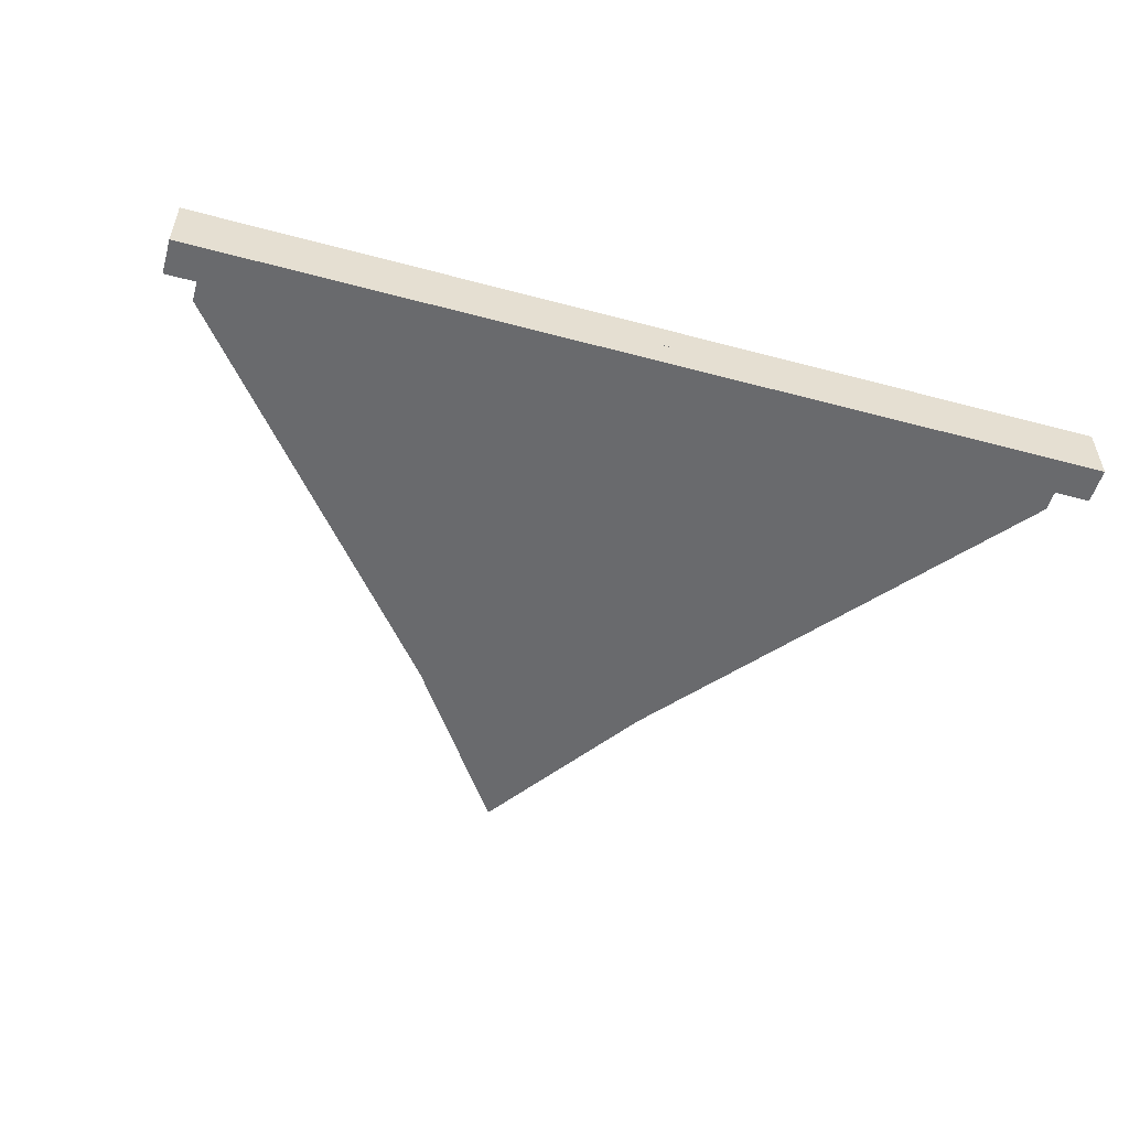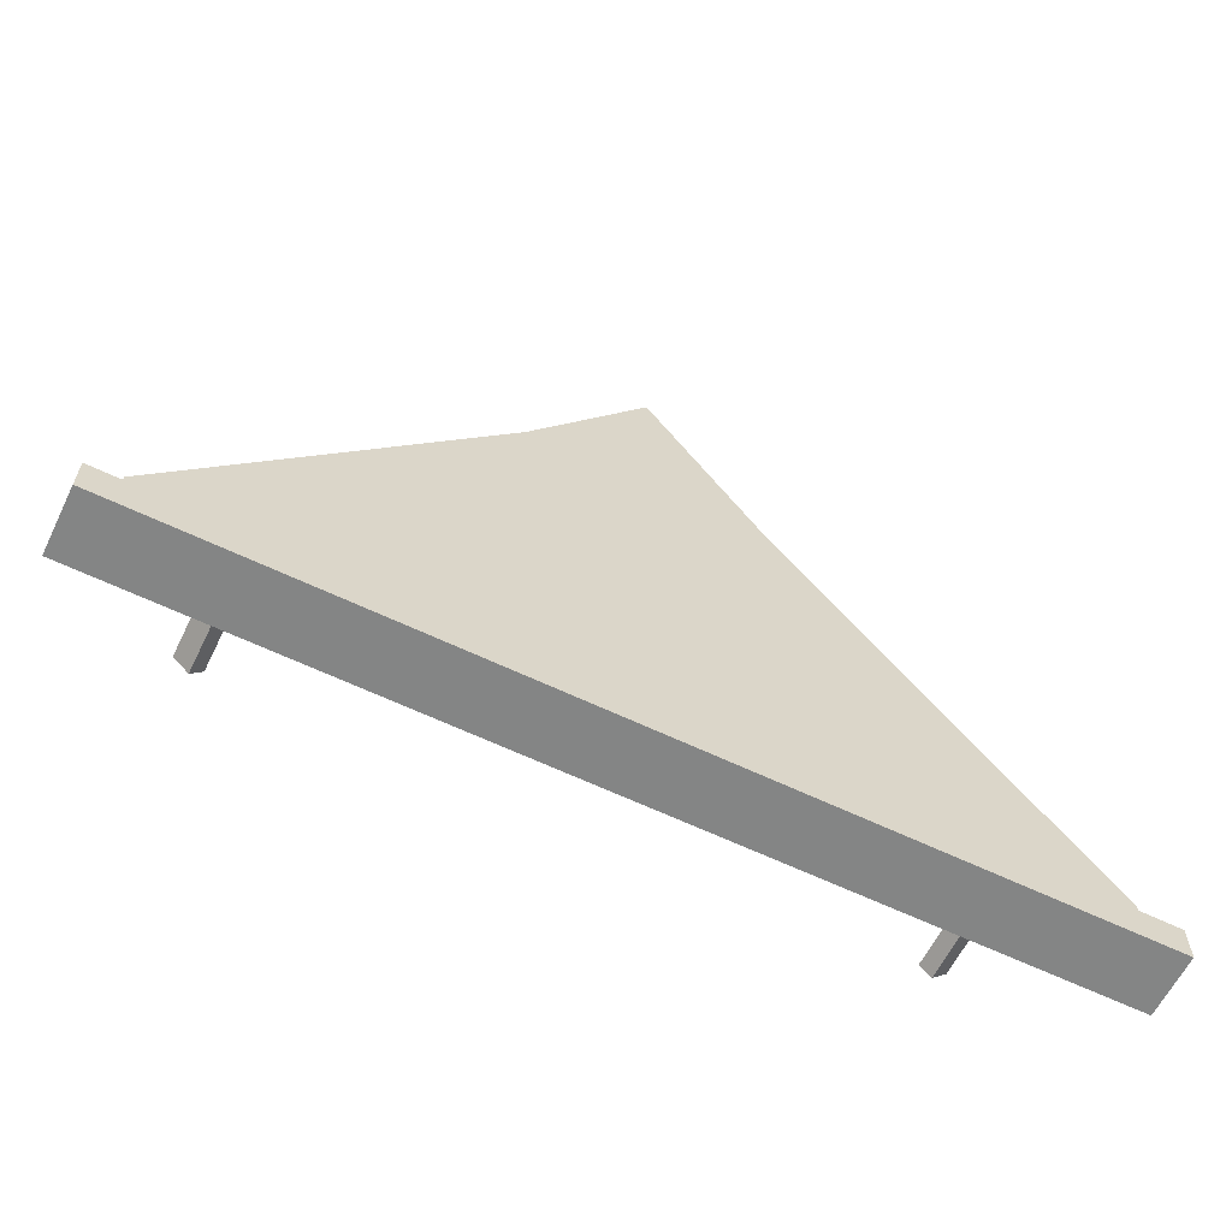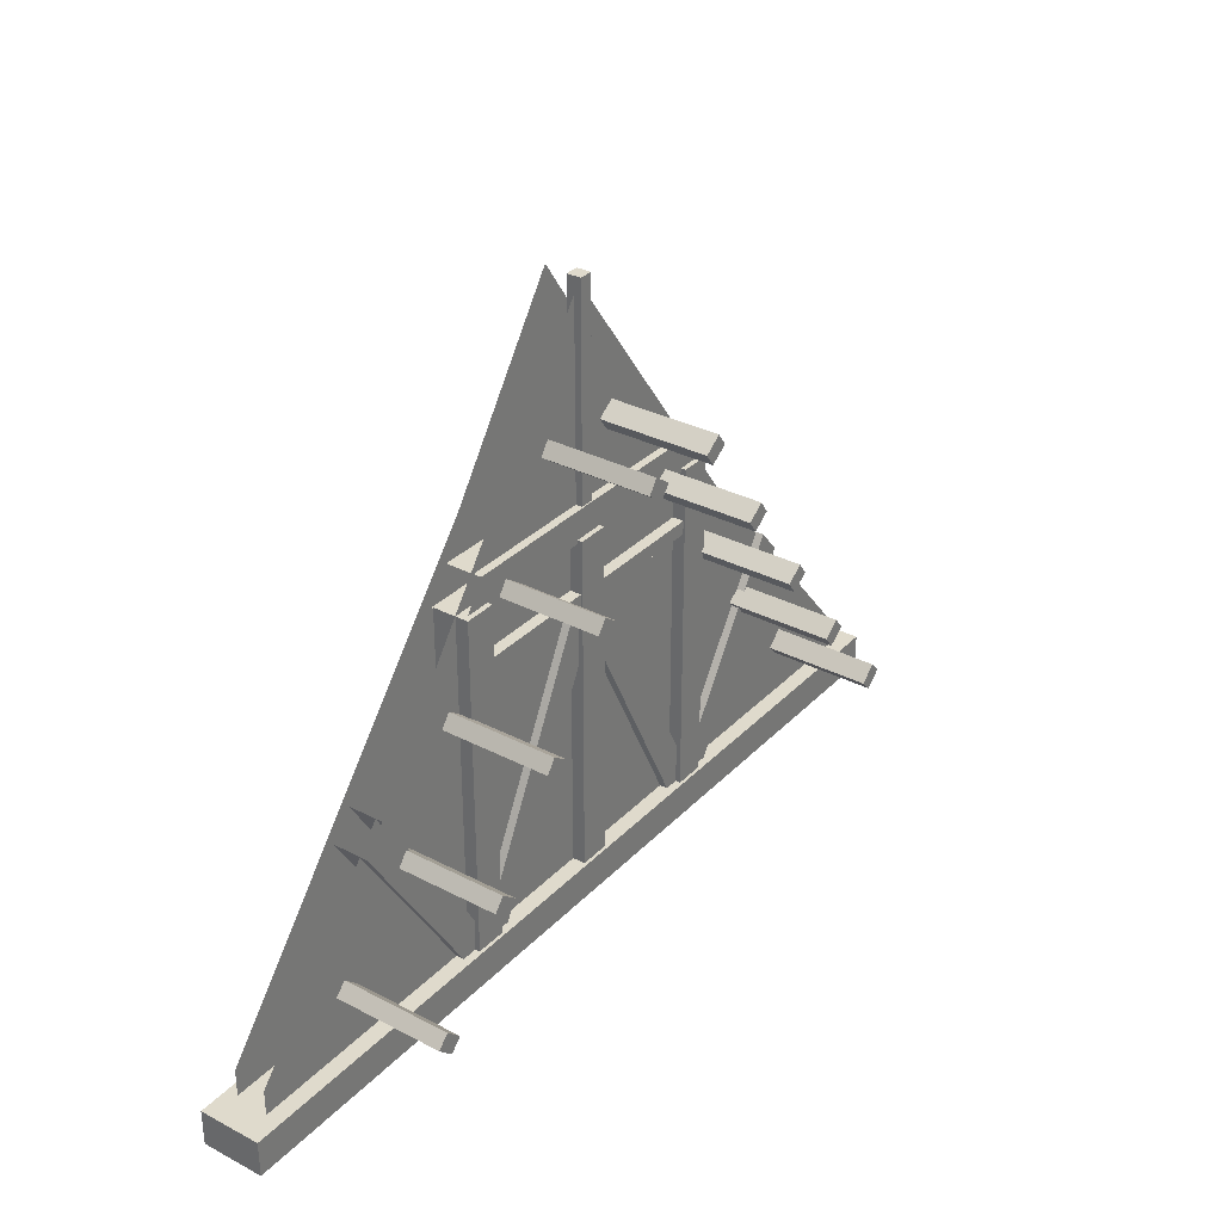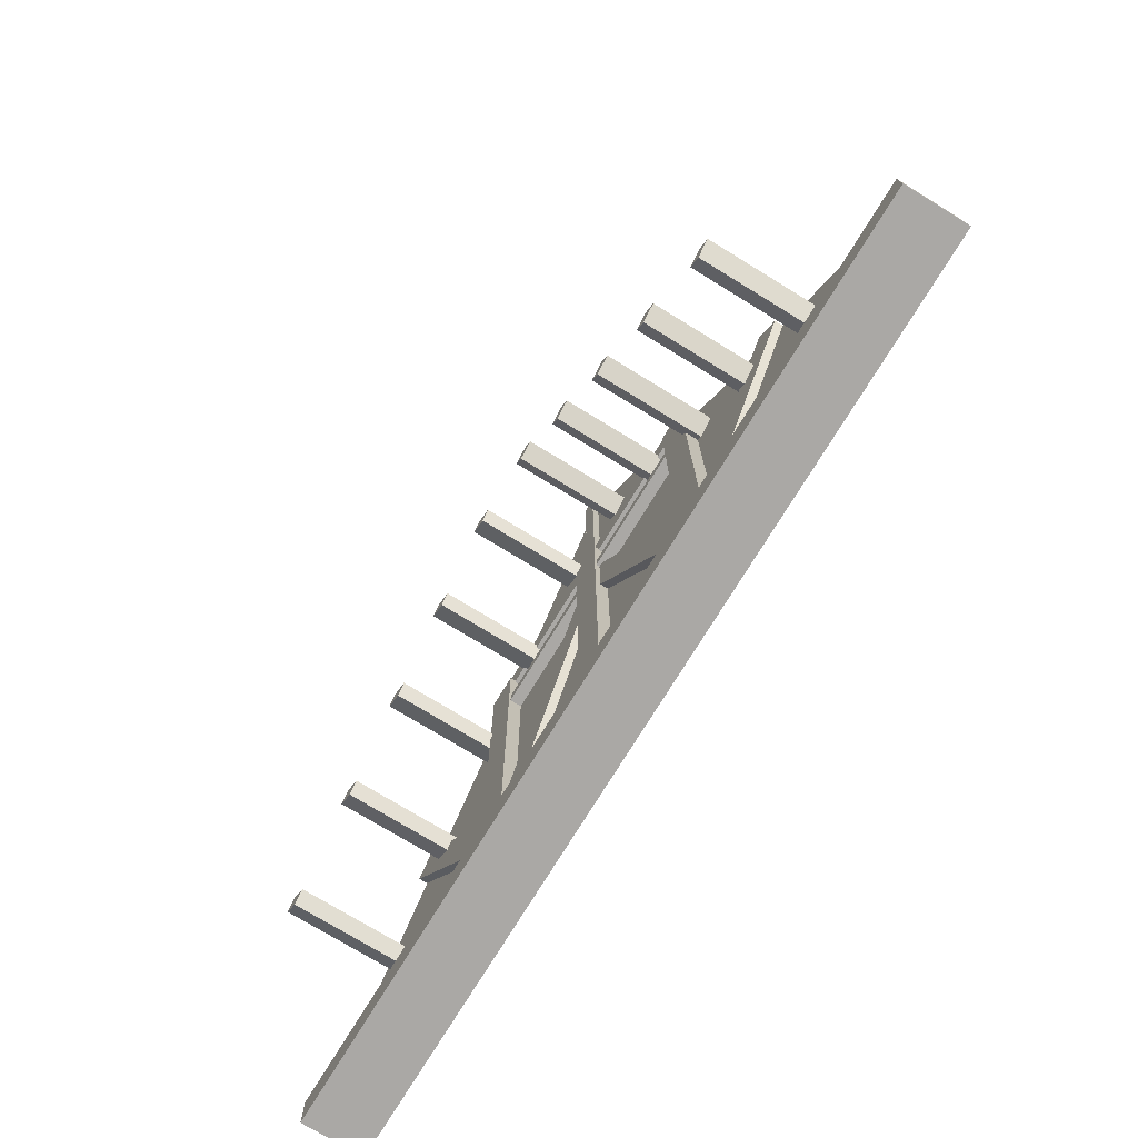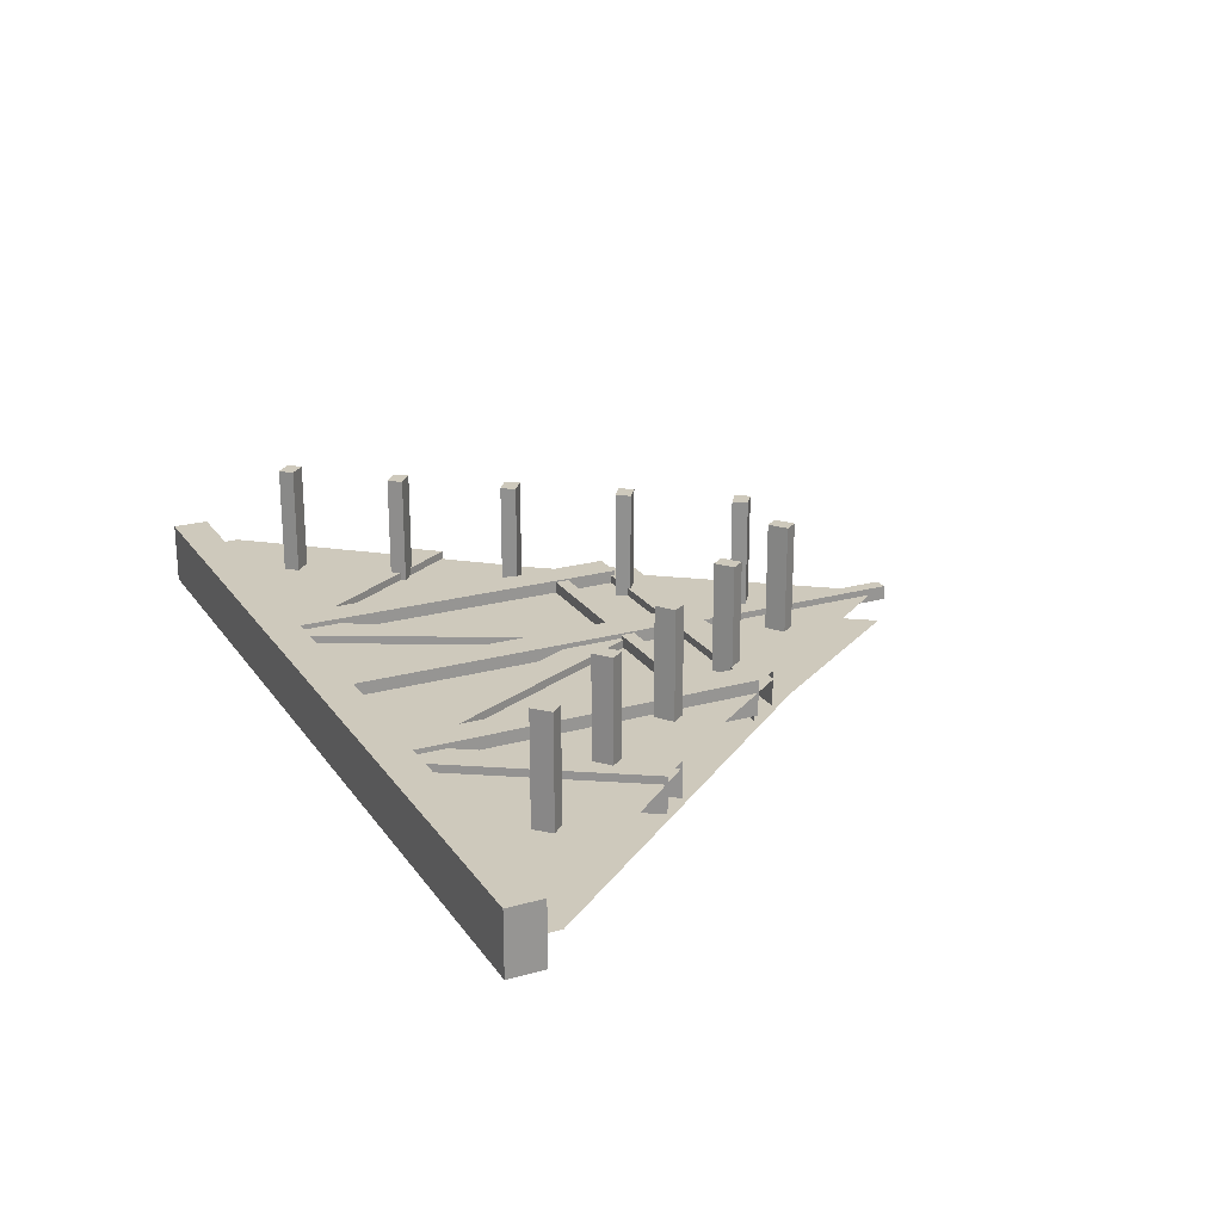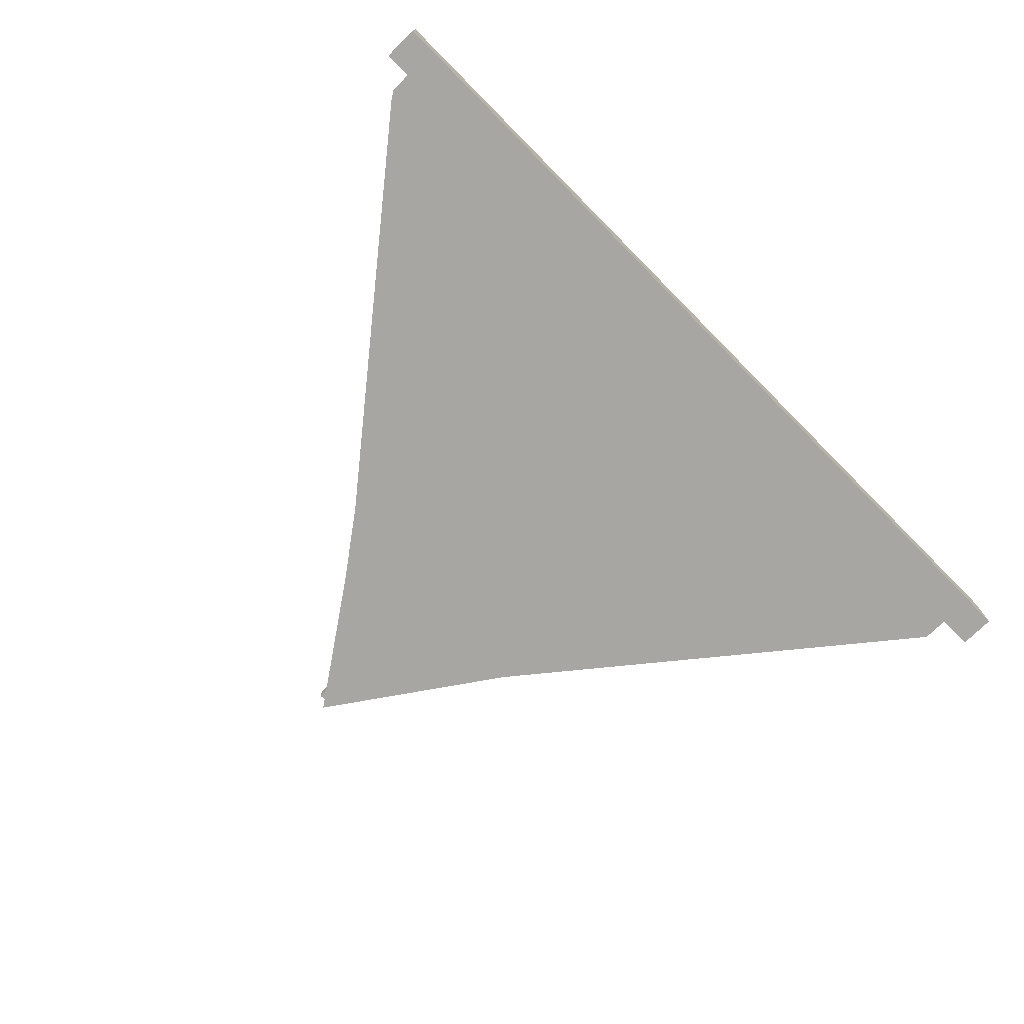
<metadata>
{"format":"obj","ext":"obj","renderer":"f3d","projection":"perspective","resolution":1024,"background":"white","views":[{"elev":-53.1,"azim":-16.0,"up":"+Z"},{"elev":-61.6,"azim":153.9,"up":"+Y"},{"elev":32.4,"azim":-54.0,"up":"+Y"},{"elev":-75.1,"azim":58.6,"up":"+Y"},{"elev":22.4,"azim":64.4,"up":"+Z"},{"elev":-74.2,"azim":-45.2,"up":"+Z"}]}
</metadata>
<code>
o Roof_Front_Wood6
v -0.88 0.01917 -0.2497
v 0 0.01917 -0.2497
v 0 4.377 -0.2497
v 0.88 0.01917 -0.2497
v 0.88 3.099 -0.2497
v 3.123 0.01917 -0.2497
v 3.123 0.3317 -0.2497
v -0.88 3.099 -0.2497
v -3.123 0.01917 -0.2497
v -3.123 0.3317 -0.2497
v 3.348 -0.1318 -0.1087
v 3.348 -0.1318 0.1176
v 3.348 0.1318 -0.1087
v 3.348 0.1318 0.1176
v -3.347 -0.1318 -0.1087
v -3.347 -0.1318 0.1176
v -3.347 0.1318 -0.1087
v -3.347 0.1318 0.1176
v 1.01 2.64 -0.1691
v 1.241 2.64 -0.1691
v 1.01 2.64 0.09449
v 1.241 2.64 0.09449
v 1.01 -0 -0.1691
v 1.241 -0 -0.1691
v 1.01 -0 0.09449
v 1.241 -0 0.09449
v -1.01 2.64 -0.1691
v -1.241 2.64 -0.1691
v -1.01 2.64 0.09449
v -1.241 2.64 0.09449
v -1.01 -0 -0.1691
v -1.241 -0 -0.1691
v -1.01 -0 0.09449
v -1.241 -0 0.09449
v -1.063 2.844 -0.2053
v -1.218 2.612 -0.2053
v -1.063 2.844 0.05832
v -1.218 2.612 0.05832
v 1.237 2.612 0.05832
v 1.237 2.612 -0.2053
v 1.079 2.844 0.05832
v 1.079 2.844 -0.2053
v 1.074 2.152 -0.02115
v 1.074 2.253 -0.02115
v 1.074 2.152 0.08286
v 1.074 2.253 0.08286
v -1.118 2.152 -0.02115
v -1.118 2.253 -0.02115
v -1.118 2.152 0.08286
v -1.118 2.253 0.08286
v 0.05047 4.384 -0.05522
v -0.05047 4.384 -0.05522
v 0.05047 4.384 0.04878
v -0.05047 4.384 0.04878
v 0.05047 2.712 -0.05522
v -0.05047 2.712 -0.05522
v 0.05047 2.712 0.04878
v -0.05047 2.712 0.04878
v -0.3925 3.327 0.7941
v -0.3247 3.421 0.7941
v -0.2676 3.237 0.7941
v -0.1998 3.331 0.7941
v -0.8984 2.622 0.7941
v -0.8306 2.716 0.7941
v -0.7735 2.532 0.7941
v -0.7057 2.627 0.7941
v -1.404 1.917 0.7941
v -1.337 2.011 0.7941
v -1.279 1.827 0.7941
v -1.212 1.922 0.7941
v -1.922 1.224 0.7941
v -1.85 1.315 0.7941
v -1.803 1.128 0.7941
v -1.73 1.218 0.7941
v -2.48 0.5683 0.7941
v -2.4 0.6529 0.7941
v -2.368 0.4629 0.7941
v -2.288 0.5476 0.7941
v 0.3925 3.327 0.7941
v 0.3247 3.421 0.7941
v 0.2676 3.237 0.7941
v 0.1998 3.331 0.7941
v 0.8984 2.622 0.7941
v 0.8306 2.716 0.7941
v 0.7735 2.532 0.7941
v 0.7057 2.627 0.7941
v 1.404 1.917 0.7941
v 1.337 2.011 0.7941
v 1.279 1.827 0.7941
v 1.212 1.922 0.7941
v 1.922 1.224 0.7941
v 1.85 1.315 0.7941
v 1.803 1.128 0.7941
v 1.73 1.218 0.7941
v 2.48 0.5683 0.7941
v 2.4 0.6529 0.7941
v 2.368 0.4629 0.7941
v 2.288 0.5476 0.7941
v 3.348 0.1318 -0.1087
v 3.348 0.1318 -0.335
v 3.348 -0.1318 -0.1087
v 3.348 -0.1318 -0.335
v -3.347 0.1318 -0.1087
v -3.347 0.1318 -0.335
v -3.347 -0.1318 -0.1087
v -3.347 -0.1318 -0.335
v -0.8306 2.716 -0.1538
v -1.922 1.224 -0.1538
v 0.8306 2.716 -0.1538
v 2.288 0.5476 -0.1538
v 1.922 1.224 -0.1538
v 0.2676 3.237 -0.1538
v -1.279 1.827 -0.1538
v -2.288 0.5476 -0.1538
v 1.279 1.827 -0.1538
v -0.7057 2.627 -0.1538
v 0.7057 2.627 -0.1538
v 0.3247 3.421 -0.1538
v -1.337 2.011 -0.1538
v -2.48 0.5683 -0.1538
v 1.337 2.011 -0.1538
v 2.4 0.6529 -0.1538
v -0.8984 2.622 -0.1538
v 0.8984 2.622 -0.1538
v -1.803 1.128 -0.1538
v 0.3925 3.327 -0.1538
v 1.803 1.128 -0.1538
v -1.212 1.922 -0.1538
v 1.212 1.922 -0.1538
v 2.48 0.5683 -0.1538
v -0.2676 3.237 -0.1538
v -0.1998 3.331 -0.1538
v -1.85 1.315 -0.1538
v 1.85 1.315 -0.1538
v -1.404 1.917 -0.1538
v 1.404 1.917 -0.1538
v -2.368 0.4629 -0.1538
v -0.7735 2.532 -0.1538
v -0.3247 3.421 -0.1538
v -0.3925 3.327 -0.1538
v -1.73 1.218 -0.1538
v 0.7735 2.532 -0.1538
v 2.368 0.4629 -0.1538
v 1.73 1.218 -0.1538
v 0.1998 3.331 -0.1538
v -2.4 0.6529 -0.1538
v -3.144 0.0516 0
v -1.05 0.0516 0
v -1.312 2.191 0
v -1.574 2.191 0
v -2.882 0.0516 0
v -2.621 0.0516 -0
v -2.359 0.0516 0
v -2.097 0.0516 0
v -1.835 0.0516 0
v -1.574 0.0516 0
v -1.312 0.0516 0
v -1.05 2.191 0
v 1.043 0.0516 0
v 0.2583 2.191 0
v -0.003404 2.191 0
v -0.2651 2.191 0
v -0.5268 2.191 -0
v -0.7886 2.191 0
v -0.7886 0.0516 0
v -0.5268 0.0516 -0
v -0.2651 0.0516 0
v -0.003404 0.0516 0
v 0.2583 0.0516 0
v 0.52 0.0516 0
v 0.7818 0.0516 0
v 0.52 2.191 0
v 0.7818 2.191 0
v 1.043 2.191 0
v 3.137 0.0516 0
v 1.567 2.191 0
v 1.305 2.191 0
v 1.305 0.0516 0
v 1.567 0.0516 0
v 1.829 0.0516 0
v 2.09 0.0516 -0
v 2.352 0.0516 -0
v 2.614 0.0516 -0
v 2.876 0.0516 -0
v -2.882 0.6323 0
v -0.5268 3.618 -0
v -2.621 0.9441 -0
v -1.05 2.905 0
v -2.097 1.568 0
v -0.7886 3.261 0
v -0.2651 3.975 0
v -2.359 1.256 0
v -3.144 0.3204 0
v -1.312 2.548 0
v -1.835 1.88 0
v 1.829 1.884 0
v 3.137 0.3481 0
v -0.003404 4.326 0
v 2.09 1.577 -0
v 2.352 1.27 -0
v 0.2583 3.971 0
v 0.52 3.615 0
v 2.876 0.6553 -0
v 1.043 2.903 -0
v 0.7818 3.259 -0
v 2.614 0.9626 -0
v -0.005226 4.329 0
v 1.305 2.547 0
v 0.1156 2.64 -0.1691
v -0.1156 2.64 -0.1691
v 0.1156 2.64 0.09449
v -0.1156 2.64 0.09449
v 0.1156 -0 -0.1691
v -0.1156 -0 -0.1691
v 0.1156 -0 0.09449
v -0.1156 -0 0.09449
v -1.086 0.1301 -0.2053
v -1.086 0.1301 0.05832
v -1.197 -0.1272 -0.2053
v -1.197 -0.1272 0.05832
v -0.914 0.1085 -0.2053
v -0.914 0.1085 0.05832
v -1.192 0.07038 -0.2053
v -1.192 0.07038 0.05832
v -0.09348 2.267 0.05832
v 0.0439 2.025 0.05832
v -0.09348 2.267 -0.2053
v 0.0439 2.025 -0.2053
v -2.202 1.463 0.05832
v -2.044 1.646 -0.2053
v -2.044 1.646 0.05832
v -2.202 1.463 -0.2053
v 1.086 0.1301 -0.2053
v 1.086 0.1301 0.05832
v 1.197 -0.1272 -0.2053
v 1.197 -0.1272 0.05832
v 0.914 0.1085 -0.2053
v 0.914 0.1085 0.05832
v 1.192 0.07038 -0.2053
v 1.192 0.07038 0.05832
v 0.09348 2.267 0.05832
v -0.0439 2.025 0.05832
v 0.09348 2.267 -0.2053
v -0.0439 2.025 -0.2053
v 2.202 1.463 0.05832
v 2.044 1.646 -0.2053
v 2.044 1.646 0.05832
v 2.202 1.463 -0.2053
f 11 13 14 12
f 17 15 16 18
f 13 17 18 14
f 18 16 12 14
f 13 11 15 17
f 12 16 15 11
f 19 21 22 20
f 21 25 26 22
f 26 24 20 22
f 21 19 23 25
f 20 24 23 19
f 27 28 30 29
f 29 30 34 33
f 34 30 28 32
f 29 33 31 27
f 28 27 31 32
f 38 36 40 39
f 41 42 35 37
f 42 40 36 35
f 39 41 37 38
f 43 44 46 45
f 49 50 48 47
f 45 46 50 49
f 50 46 44 48
f 45 49 47 43
f 44 43 47 48
f 51 52 54 53
f 57 58 56 55
f 53 54 58 57
f 58 54 52 56
f 53 57 55 51
f 52 51 55 56
f 59 61 62 60
f 60 139 140 59
f 61 59 140 131
f 61 131 132 62
f 63 65 66 64
f 64 107 123 63
f 65 63 123 138
f 65 138 116 66
f 67 69 70 68
f 68 119 135 67
f 69 67 135 113
f 69 113 128 70
f 71 73 74 72
f 72 133 108 71
f 73 71 108 125
f 73 125 141 74
f 75 77 78 76
f 76 146 120 75
f 77 75 120 137
f 77 137 114 78
f 79 80 82 81
f 80 79 126 118
f 81 112 126 79
f 81 82 145 112
f 83 84 86 85
f 84 83 124 109
f 85 142 124 83
f 85 86 117 142
f 87 88 90 89
f 88 87 136 121
f 89 115 136 87
f 89 90 129 115
f 91 92 94 93
f 92 91 111 134
f 93 127 111 91
f 93 94 144 127
f 95 96 98 97
f 96 95 130 122
f 97 143 130 95
f 97 98 110 143
f 99 101 102 100
f 105 103 104 106
f 101 105 106 102
f 106 104 100 102
f 101 99 103 105
f 100 104 103 99
f 118 145 82 80
f 132 139 60 62
f 109 117 86 84
f 116 107 64 66
f 121 129 90 88
f 128 119 68 70
f 134 144 94 92
f 141 133 72 74
f 122 110 98 96
f 114 146 76 78
f 149 157 148 158
f 150 156 157 149
f 173 171 159 174
f 158 148 165 164
f 164 165 166 163
f 163 166 167 162
f 162 167 168 161
f 161 168 169 160
f 160 169 170 172
f 172 170 171 173
f 174 159 178 177
f 177 178 179 176
f 176 179 180 196
f 190 188 158 164
f 191 186 163 162
f 187 185 151 152
f 189 192 153 154
f 150 195 155 156
f 188 194 149 158
f 186 190 164 163
f 185 193 147 151
f 192 187 152 153
f 195 189 154 155
f 194 150 149
f 198 207 191 162 161
f 201 198 161 160
f 205 202 172 173
f 200 199 181 182
f 203 206 183 184
f 208 204 174 177
f 204 205 173 174
f 202 201 160 172
f 197 203 184 175
f 199 196 180 181
f 206 200 182 183
f 176 208 177
f 209 210 212 211
f 211 212 216 215
f 216 212 210 214
f 211 215 213 209
f 210 209 213 214
f 217 219 232 230
f 220 218 231 229
f 218 217 230 231
f 221 223 227 228
f 224 222 226 225
f 222 221 228 226
f 225 227 223 224
f 229 232 219 220
f 233 246 248 235
f 236 245 247 234
f 234 247 246 233
f 237 244 243 239
f 240 241 242 238
f 238 242 244 237
f 241 240 239 243
f 245 236 235 248
f 8 3 2 1
f 8 1 9 10
f 5 4 2 3
f 5 7 6 4

</code>
